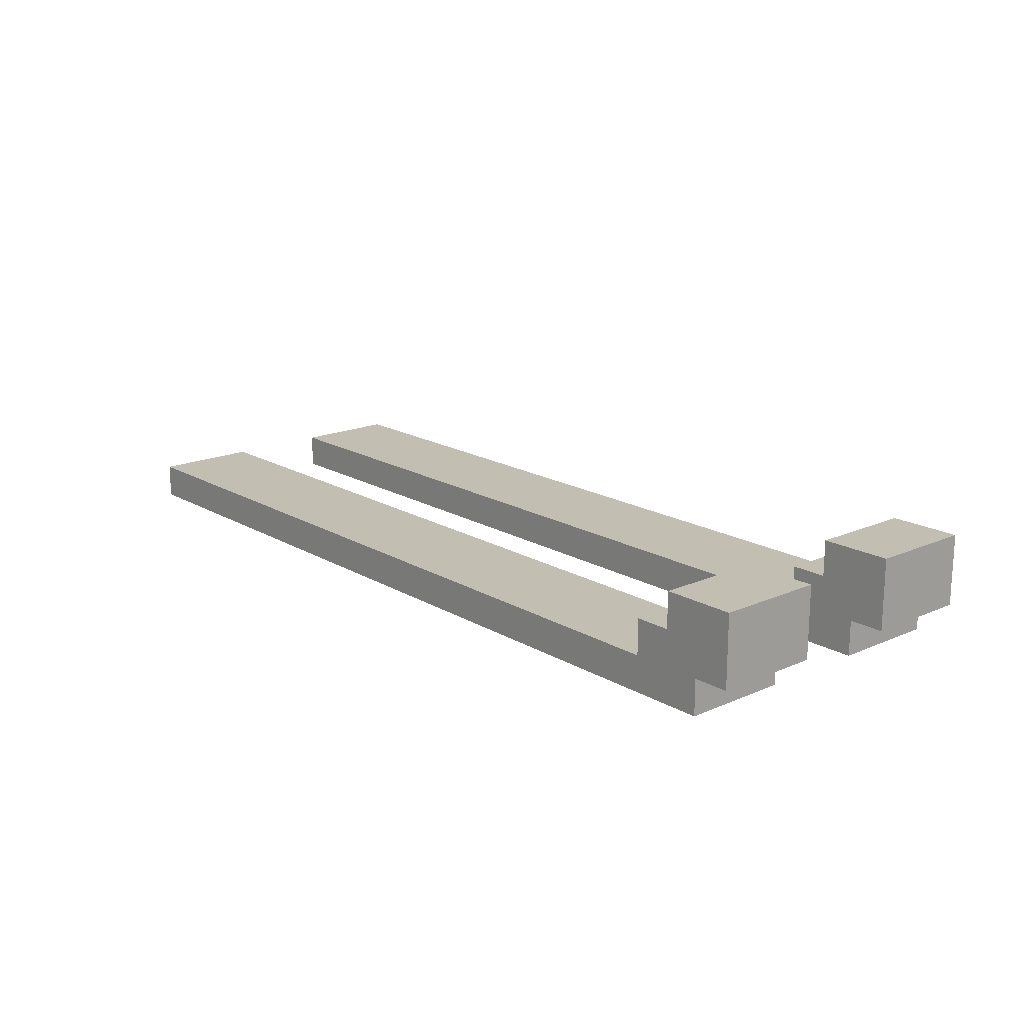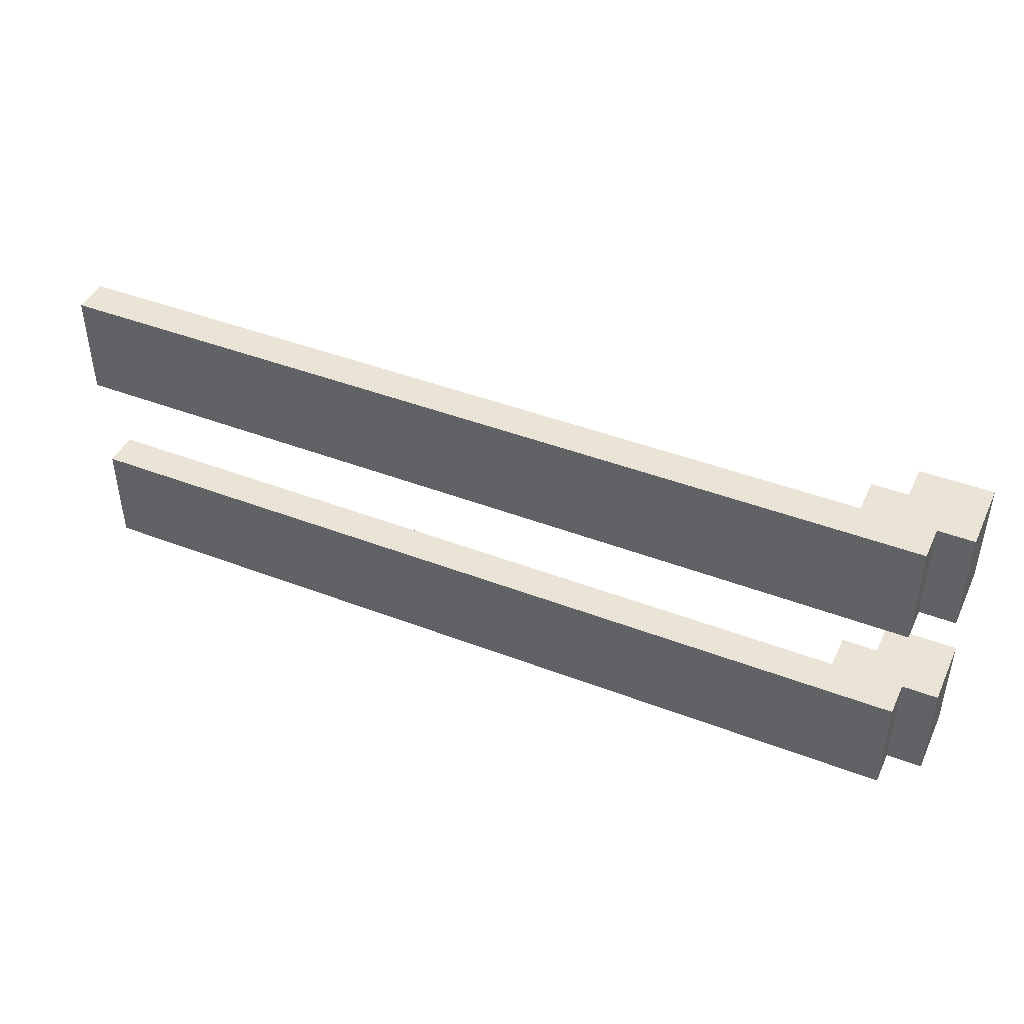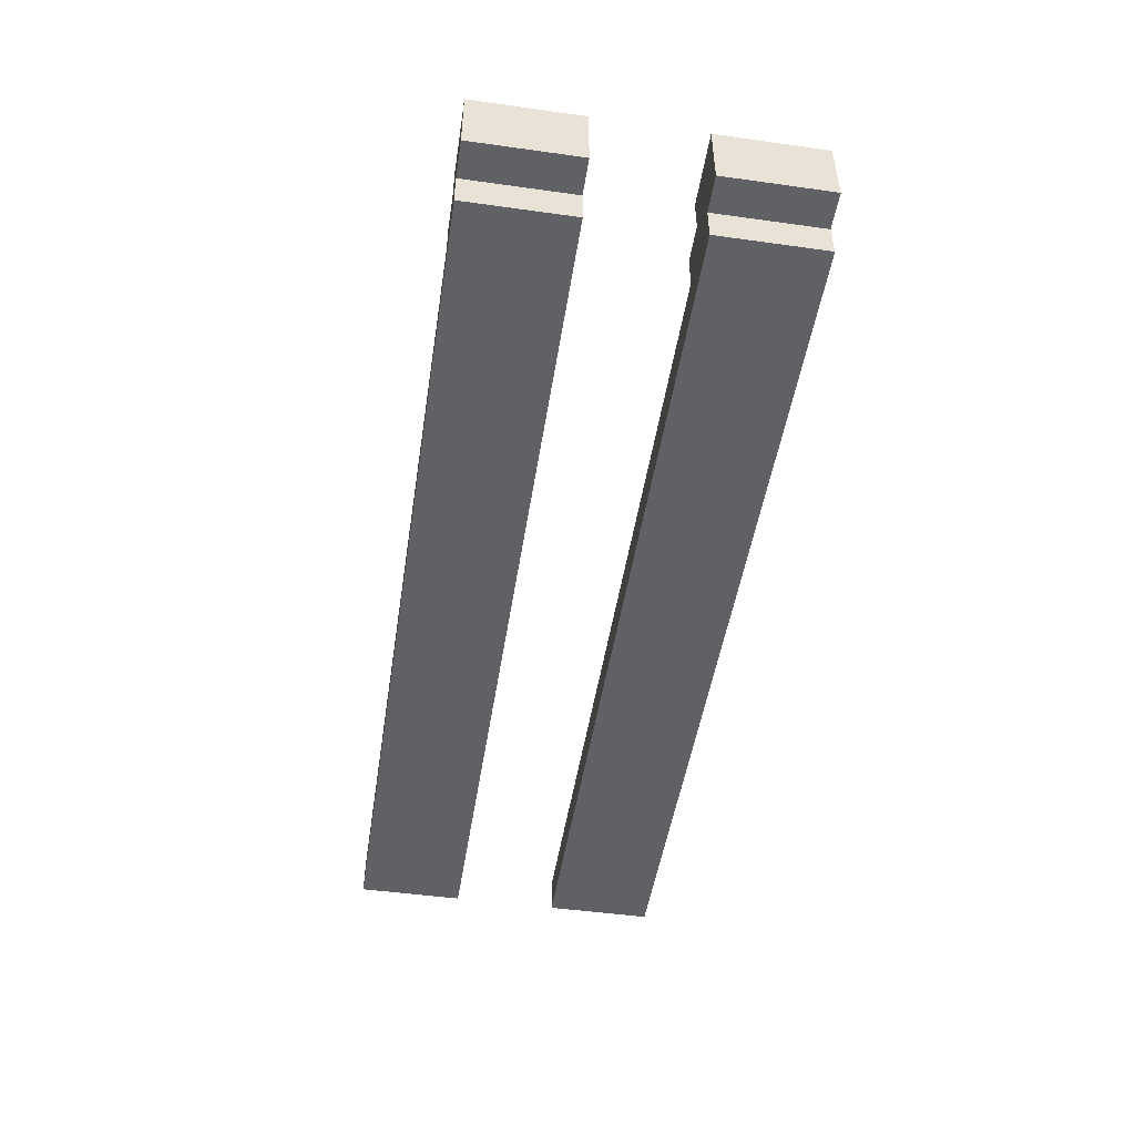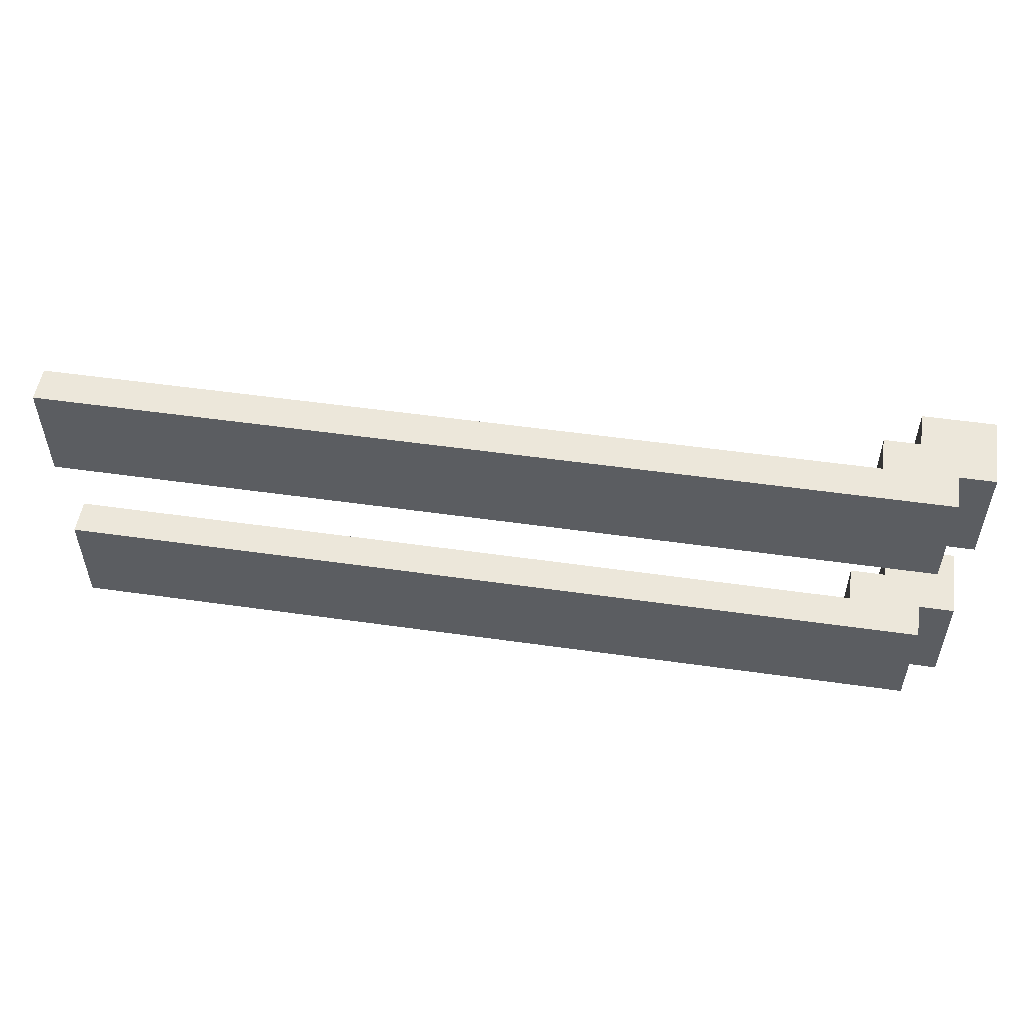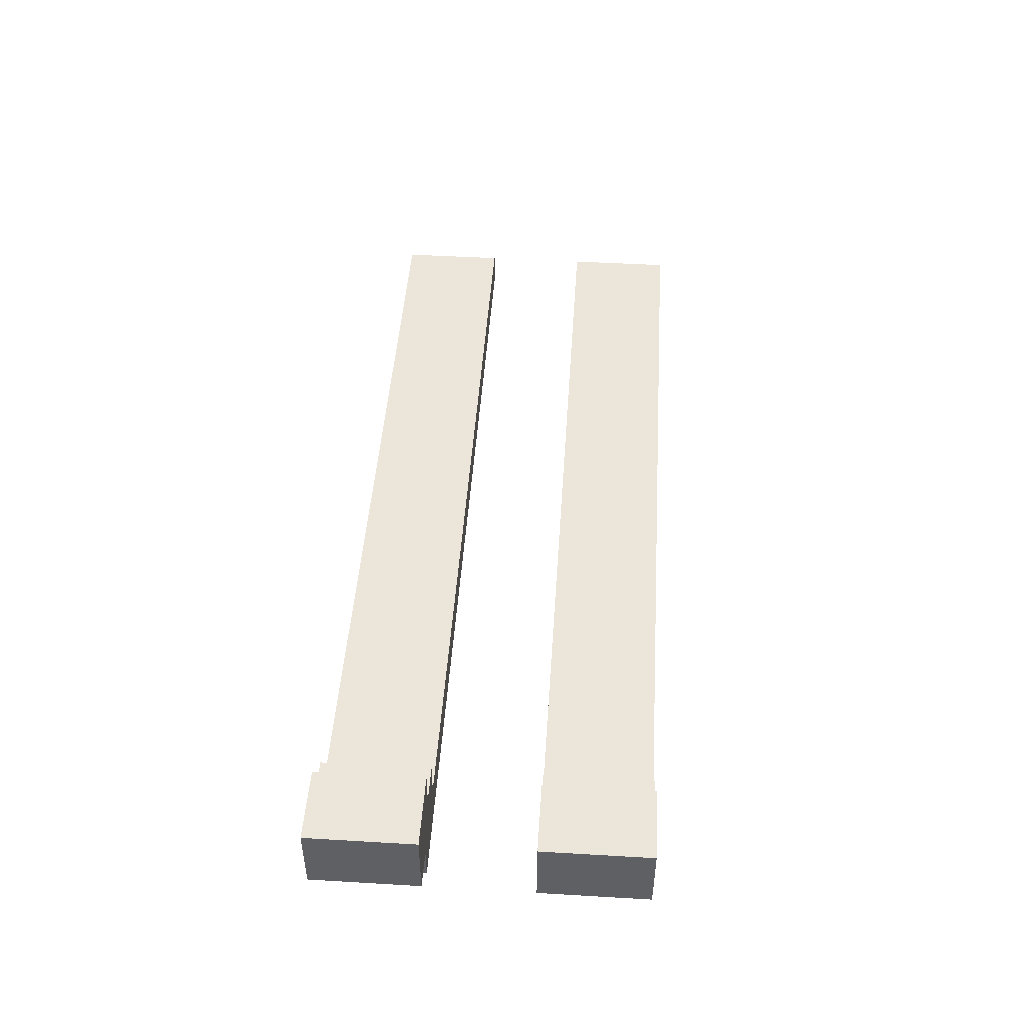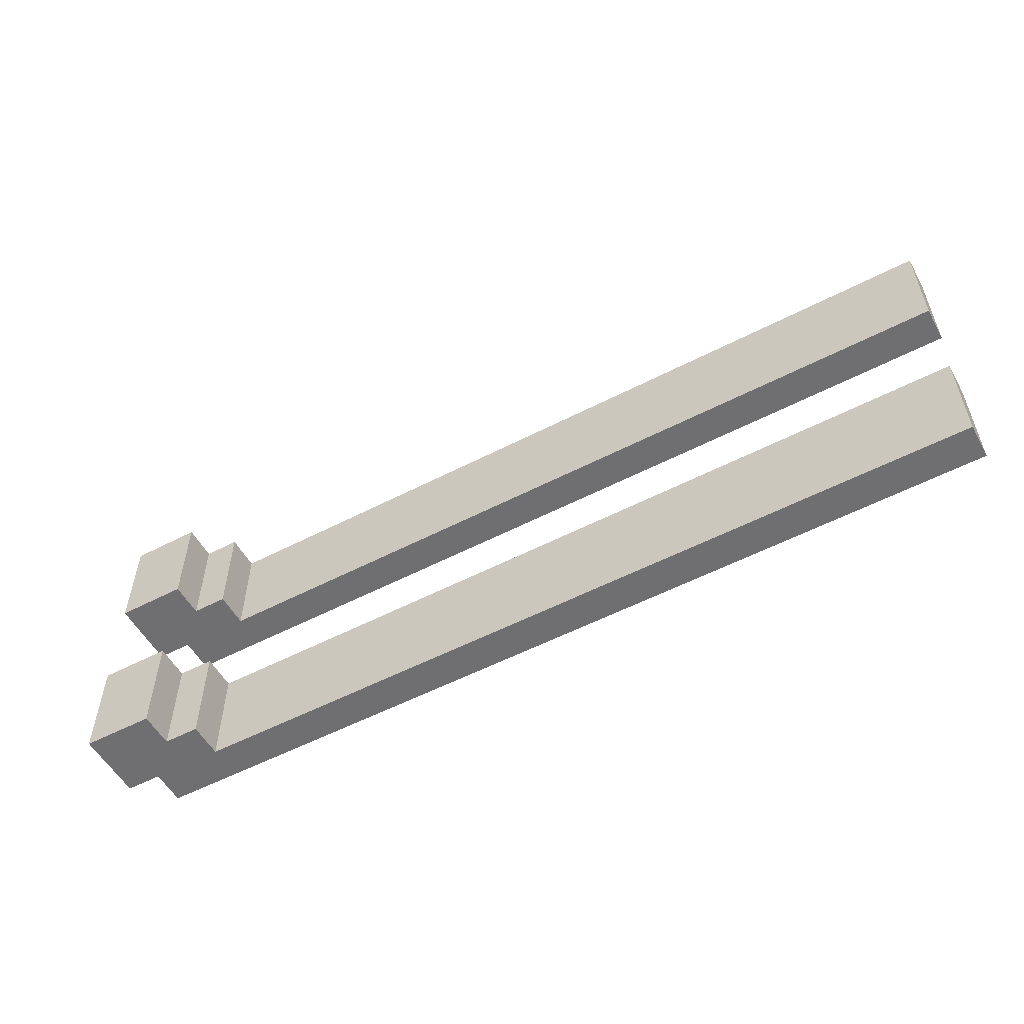
<metadata>
{"format":"obj","ext":"obj","renderer":"f3d","projection":"perspective","resolution":1024,"background":"white","views":[{"elev":17.4,"azim":49.0,"up":"+Y"},{"elev":43.8,"azim":24.2,"up":"+Z"},{"elev":-48.8,"azim":81.2,"up":"+Y"},{"elev":52.5,"azim":8.7,"up":"+Z"},{"elev":47.0,"azim":93.8,"up":"+Y"},{"elev":-54.7,"azim":-151.2,"up":"+Z"}]}
</metadata>
<code>
o
v -1.4 0 -0.4
v -1.4 0 -0.7
v -1.4 0 -1
v -1.4 0 -1.3
v -1.4 0.1 -0.4
v -1.4 0.1 -0.7
v -1.4 0.1 -1
v -1.4 0.1 -1.3
v 0.9 0.1 -0.4
v 0.9 0.1 -0.7
v 0.9 0.1 -1
v 0.9 0.1 -1.3
v 0.9 0.2 -0.4
v 0.9 0.2 -0.7
v 0.9 0.2 -1
v 0.9 0.2 -1.3
v 1 0.2 -0.4
v 1 0.2 -0.7
v 1 0.2 -1
v 1 0.2 -1.3
v 1 0.3 -0.4
v 1 0.3 -0.7
v 1 0.3 -1
v 1 0.3 -1.3
v 1.1 0 -0.4
v 1.1 0 -0.7
v 1.1 0 -1
v 1.1 0 -1.3
v 1.1 0.1 -0.4
v 1.1 0.1 -0.7
v 1.1 0.1 -1
v 1.1 0.1 -1.3
v 1.2 0.1 -0.4
v 1.2 0.1 -0.7
v 1.2 0.1 -1
v 1.2 0.1 -1.3
v 1.2 0.3 -0.4
v 1.2 0.3 -0.7
v 1.2 0.3 -1
v 1.2 0.3 -1.3
v -1.4 0 -0.4
v -1.4 0.1 -0.4
v 0.9 0.1 -0.4
v 0.9 0.2 -0.4
v 1 0.2 -0.4
v 1 0.3 -0.4
v 1.1 0 -0.4
v 1.1 0.1 -0.4
v 1.2 0.1 -0.4
v 1.2 0.3 -0.4
v -1.4 0 -1
v -1.4 0.1 -1
v 0.9 0.1 -1
v 0.9 0.2 -1
v 1 0.2 -1
v 1 0.3 -1
v 1.1 0 -1
v 1.1 0.1 -1
v 1.2 0.1 -1
v 1.2 0.3 -1
v -1.4 0 -0.7
v -1.4 0.1 -0.7
v 0.9 0.1 -0.7
v 0.9 0.2 -0.7
v 1 0.2 -0.7
v 1 0.3 -0.7
v 1.1 0 -0.7
v 1.1 0.1 -0.7
v 1.2 0.1 -0.7
v 1.2 0.3 -0.7
v -1.4 0 -1.3
v -1.4 0.1 -1.3
v 0.9 0.1 -1.3
v 0.9 0.2 -1.3
v 1 0.2 -1.3
v 1 0.3 -1.3
v 1.1 0 -1.3
v 1.1 0.1 -1.3
v 1.2 0.1 -1.3
v 1.2 0.3 -1.3
v -1.4 0 -0.4
v 1.1 0 -0.4
v -1.4 0 -0.7
v 1.1 0 -0.7
v -1.4 0 -1
v 1.1 0 -1
v -1.4 0 -1.3
v 1.1 0 -1.3
v 1.1 0.1 -0.4
v 1.2 0.1 -0.4
v 1.1 0.1 -0.7
v 1.2 0.1 -0.7
v 1.1 0.1 -1
v 1.2 0.1 -1
v 1.1 0.1 -1.3
v 1.2 0.1 -1.3
v -1.4 0.1 -0.4
v 0.9 0.1 -0.4
v -1.4 0.1 -0.7
v 0.9 0.1 -0.7
v -1.4 0.1 -1
v 0.9 0.1 -1
v -1.4 0.1 -1.3
v 0.9 0.1 -1.3
v 0.9 0.2 -0.4
v 1 0.2 -0.4
v 0.9 0.2 -0.7
v 1 0.2 -0.7
v 0.9 0.2 -1
v 1 0.2 -1
v 0.9 0.2 -1.3
v 1 0.2 -1.3
v 1 0.3 -0.4
v 1.2 0.3 -0.4
v 1 0.3 -0.7
v 1.2 0.3 -0.7
v 1 0.3 -1
v 1.2 0.3 -1
v 1 0.3 -1.3
v 1.2 0.3 -1.3
f 5 2 1
f 6 2 5
f 7 4 3
f 8 4 7
f 13 10 9
f 14 10 13
f 15 12 11
f 16 12 15
f 21 18 17
f 22 18 21
f 23 20 19
f 24 20 23
f 25 26 29
f 29 26 30
f 27 28 31
f 31 28 32
f 33 34 37
f 37 34 38
f 35 36 39
f 39 36 40
f 43 42 41
f 45 44 43
f 47 43 41
f 47 46 45
f 47 45 43
f 48 46 47
f 49 46 48
f 50 46 49
f 53 52 51
f 55 54 53
f 57 53 51
f 57 56 55
f 57 55 53
f 58 56 57
f 59 56 58
f 60 56 59
f 61 62 63
f 63 64 65
f 61 63 67
f 65 66 67
f 63 65 67
f 67 66 68
f 68 66 69
f 69 66 70
f 71 72 73
f 73 74 75
f 71 73 77
f 75 76 77
f 73 75 77
f 77 76 78
f 78 76 79
f 79 76 80
f 83 82 81
f 84 82 83
f 87 86 85
f 88 86 87
f 91 90 89
f 92 90 91
f 95 94 93
f 96 94 95
f 97 98 99
f 99 98 100
f 101 102 103
f 103 102 104
f 105 106 107
f 107 106 108
f 109 110 111
f 111 110 112
f 113 114 115
f 115 114 116
f 117 118 119
f 119 118 120

</code>
